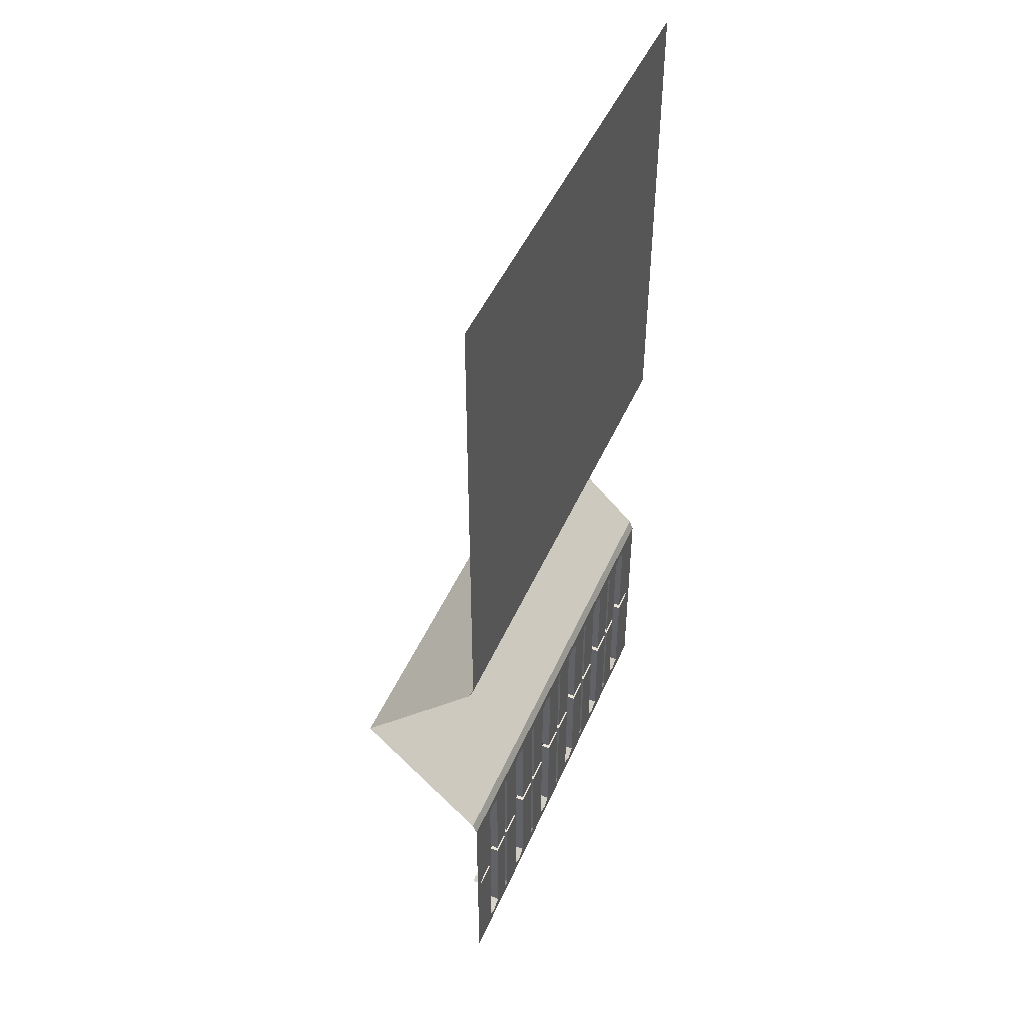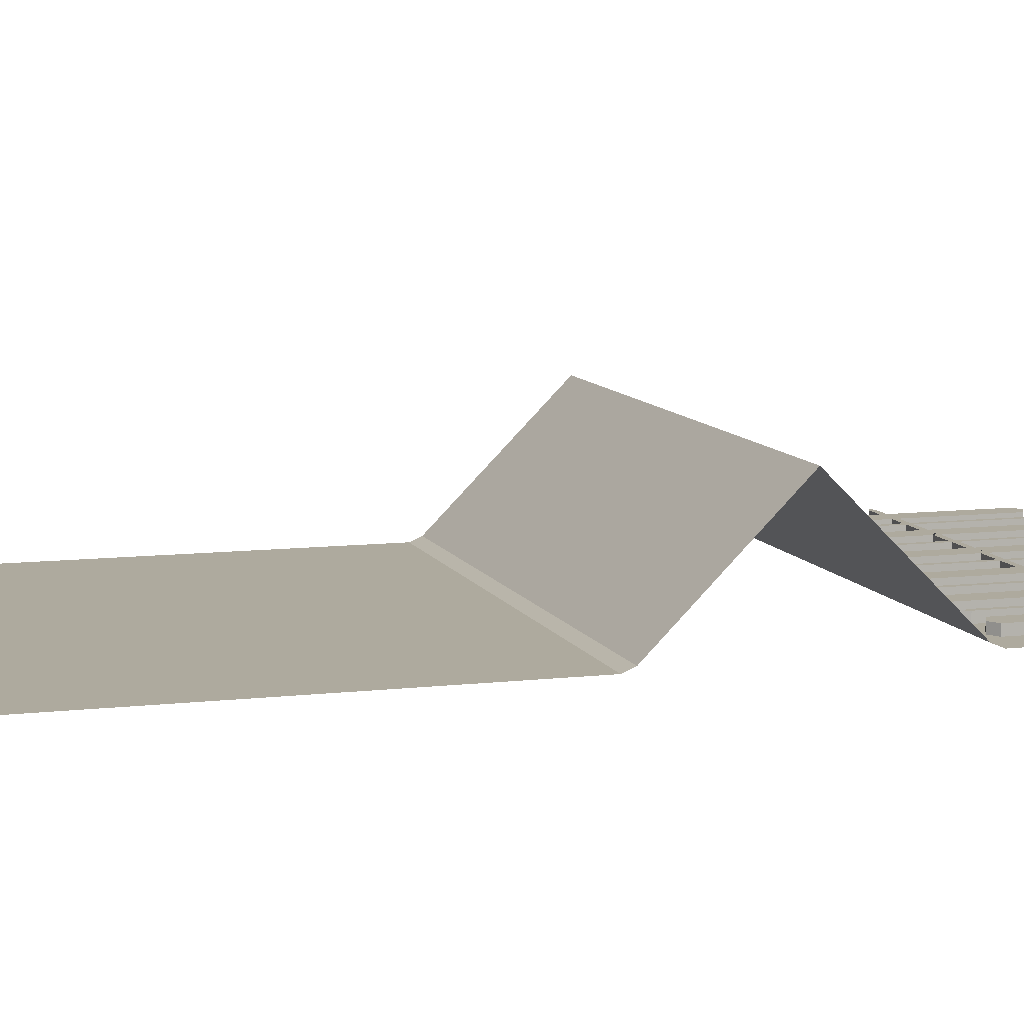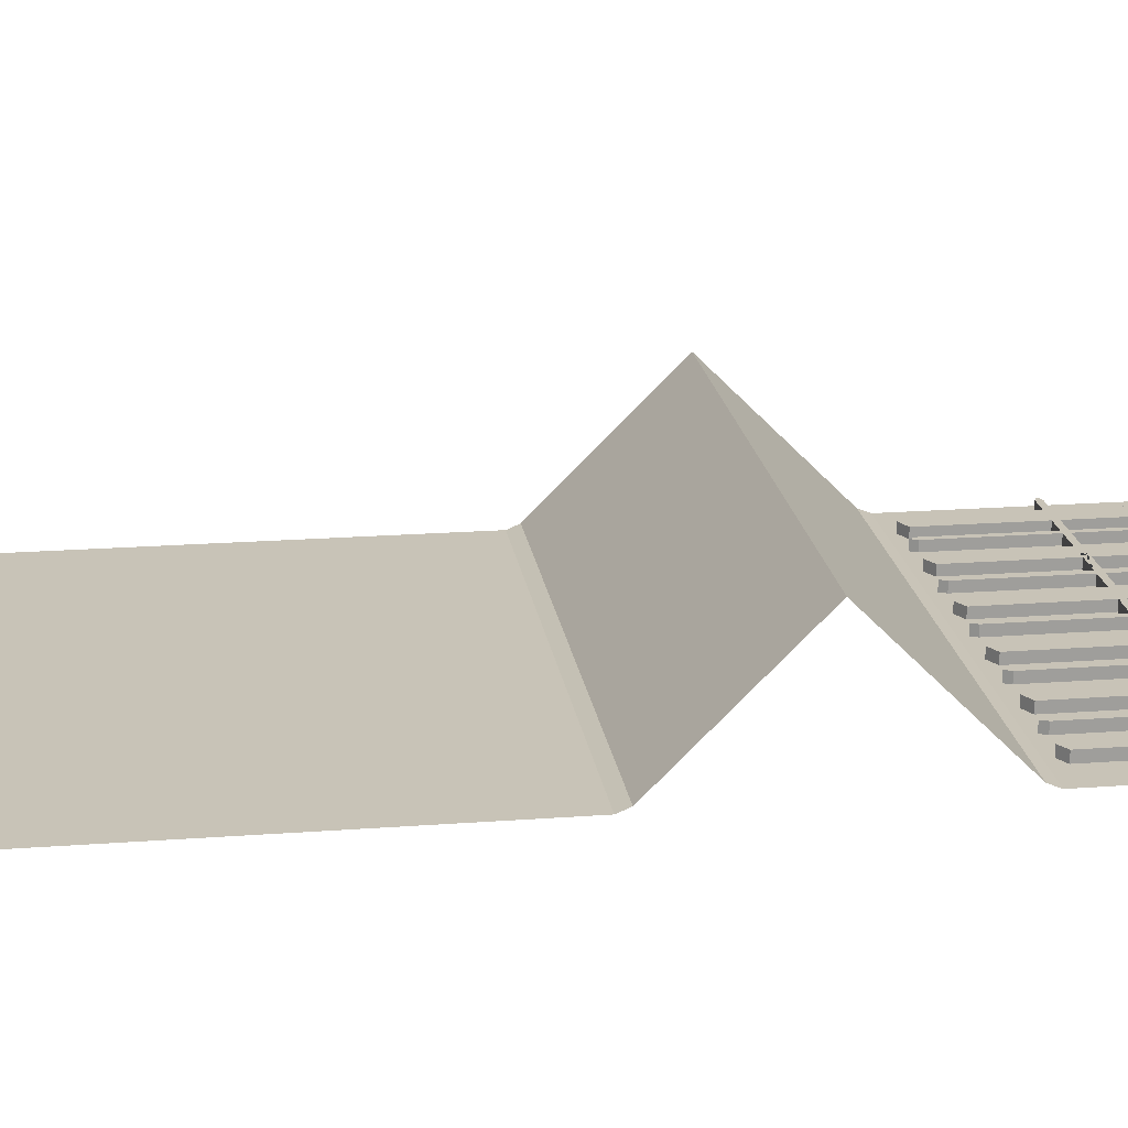
<metadata>
{"format":"obj","ext":"obj","renderer":"f3d","projection":"perspective","resolution":1024,"background":"white","views":[{"elev":47.6,"azim":112.9,"up":"+Y"},{"elev":9.3,"azim":-107.1,"up":"+Z"},{"elev":19.6,"azim":-98.0,"up":"+Z"}]}
</metadata>
<code>
o Cube.006_Cube.010
v -4 0 0
v 0 0 0
v -2 0 0
v -1.333 0 0
v -0.6667 0 0
v -3.333 0 0
v -2.667 0 0
v -4 3 1
v -2 3 1
v 0 3 1
v -0.6667 3 1
v -1.333 3 1
v -2.667 3 1
v -3.333 3 1
v 0 1 0
v -4 1 0
v -3.667 0 0
v -3.667 3.965 0.03535
v -3.667 4.05 0
v -3.667 1.95 0
v -4 8 0
v 0 8 0
v -2 8 0
v -1.333 8 0
v -0.6667 8 0
v -3.333 8 0
v -2.667 8 0
v 0 1.95 0
v 0 2.035 0.03535
v -4 2.035 0.03535
v -4 1.95 0
v -2 2.035 0.03535
v -3.667 2.035 0.03535
v -1.333 2.035 0.03535
v -3.667 8 0
v -3.667 3 1
v -0.6667 2.035 0.03535
v -3.333 2.035 0.03535
v -2.667 2.035 0.03535
v -4 4.05 0
v -4 3.965 0.03535
v 0 3.965 0.03535
v 0 4.05 0
v -2 4.05 0
v -2 3.965 0.03535
v -1.333 4.05 0
v -1.333 3.965 0.03535
v -0.6667 3.965 0.03535
v -0.6667 4.05 0
v -3.333 4.05 0
v -3.333 3.965 0.03535
v -2.667 3.965 0.03535
v -2.667 4.05 0
v -3 0.06109 0
v -3 0 0
v -3 3.965 0.03535
v -3 4.05 0
v -3 1.95 0
v -3 2.035 0.03535
v -0.6667 1.95 0
v -3 8 0
v -2 1.95 0
v -2.667 1.95 0
v -1.333 1.95 0
v -3.333 1.95 0
v -3 3 1
v -1.976 0.9756 0
v -2.024 0.9756 0
v -2.024 1.024 0
v -1.976 1.024 0
v -0.6423 0.9756 0
v -0.691 0.9756 0
v -0.691 1.024 0
v -0.6423 1.024 0
v -1.358 0.9756 0
v -1.358 1.024 0
v -1.309 1.024 0
v -1.309 0.9756 0
v -2.642 0.9756 0
v -2.691 0.9756 0
v -2.691 1.024 0
v -2.642 1.024 0
v -3.358 0.9756 0
v -3.358 1.024 0
v -3.309 1.024 0
v -3.309 0.9756 0
v -1.976 1.84 0
v -2.024 1.84 0
v -2 1.889 0
v -1.309 1.84 0
v -1.358 1.84 0
v -1.333 1.889 0
v -0.691 1.84 0
v -0.6667 1.889 0
v -0.6423 1.84 0
v -3.309 1.84 0
v -3.358 1.84 0
v -3.333 1.889 0
v -2.691 1.84 0
v -2.667 1.889 0
v -2.642 1.84 0
v -0.6667 0.06109 0
v -0.691 0.1098 0
v -0.6423 0.1098 0
v -0.1098 0.1098 0
v -0.06109 0.06109 0
v -0.1098 0.9756 0
v -0.1098 1.024 0
v -0.06109 1 0
v -2.667 0.06109 0
v -2.691 0.1098 0
v -2.642 0.1098 0
v -2.024 0.1098 0
v -1.976 0.1098 0
v -2 0.06109 0
v -1.358 0.1098 0
v -1.309 0.1098 0
v -1.333 0.06109 0
v -3.939 0.06109 0
v -3.89 0.1098 0
v -3.358 0.1098 0
v -3.309 0.1098 0
v -3.333 0.06109 0
v -3.939 1 0
v -3.89 1.024 0
v -3.89 0.9756 0
v -0.1098 1.84 0
v -0.06109 1.889 0
v -3.939 1.889 0
v -3.89 1.84 0
v -3.636 0.06109 0
v -2.333 3 1
v -2.333 8 0
v -2.333 2.035 0.03535
v -2.333 1.95 0
v -2.333 4.05 0
v -2.333 3.965 0.03535
v -2.333 0 0
v -2.333 0.06109 0
v 0 1.475 0
v -4 1.475 0
v -0.06109 1.444 0
v -0.1098 1.432 0
v -0.691 1.432 0
v -0.6423 1.432 0
v -3.309 1.432 0
v -3.358 1.432 0
v -3.939 1.444 0
v -3.89 1.432 0
v -1.976 1.432 0
v -2.024 1.432 0
v -2.691 1.432 0
v -2.642 1.432 0
v -1.309 1.432 0
v -1.358 1.432 0
v 0 0.5 0
v -4 0.5 0
v -0.06109 0.5305 0
v -0.1098 0.5427 0
v -3.939 0.5305 0
v -3.89 0.5427 0
v -2.024 0.5427 0
v -1.976 0.5427 0
v -0.691 0.5427 0
v -0.6423 0.5427 0
v -1.358 0.5427 0
v -1.309 0.5427 0
v -2.691 0.5427 0
v -2.642 0.5427 0
v -3.358 0.5427 0
v -3.309 0.5427 0
v -1 3 1
v -1 8 0
v -1 2.035 0.03535
v -1 1.95 0
v -1 4.05 0
v -1 3.965 0.03535
v -1 0 0
v -1 0.06109 0
v -1.667 3 1
v -1.667 8 0
v -1.667 2.035 0.03535
v -1.667 1.95 0
v -1.667 4.05 0
v -1.667 3.965 0.03535
v -1.667 0 0
v -1.667 0.06109 0
v -0.3333 3 1
v -0.3333 8 0
v -0.3333 2.035 0.03535
v -0.3333 1.95 0
v -0.3333 4.05 0
v -0.3333 3.965 0.03535
v -0.3333 0 0
v -0.3639 0.06109 0
v -3.716 0.1098 0
v -3.531 0.1098 0
v -2.907 1.84 0
v -3.093 1.84 0
v -3 1.889 0
v -2.907 0.9756 0
v -3.093 0.9756 0
v -3.093 1.024 0
v -2.907 1.024 0
v -3.093 0.1098 0
v -2.907 0.1098 0
v -3.716 1.024 0
v -3.531 1.024 0
v -3.531 0.9756 0
v -3.716 0.9756 0
v -3.531 1.84 0
v -3.716 1.84 0
v -3.636 1.889 0
v -2.426 0.1098 0
v -2.241 0.1098 0
v -2.426 1.024 0
v -2.241 1.024 0
v -2.241 0.9756 0
v -2.426 0.9756 0
v -2.241 1.84 0
v -2.426 1.84 0
v -2.333 1.889 0
v -3.531 1.432 0
v -3.716 1.432 0
v -2.907 1.432 0
v -3.093 1.432 0
v -2.241 1.432 0
v -2.426 1.432 0
v -3.531 0.5427 0
v -3.716 0.5427 0
v -2.907 0.5427 0
v -3.093 0.5427 0
v -2.241 0.5427 0
v -2.426 0.5427 0
v -1.093 0.1098 0
v -0.9075 0.1098 0
v -1.093 1.024 0
v -0.9075 1.024 0
v -0.9075 0.9756 0
v -1.093 0.9756 0
v -0.9075 1.84 0
v -1.093 1.84 0
v -1 1.889 0
v -1.093 1.432 0
v -0.9075 1.432 0
v -1.093 0.5427 0
v -0.9075 0.5427 0
v -1.759 0.1098 0
v -1.574 0.1098 0
v -1.759 1.024 0
v -1.574 1.024 0
v -1.574 0.9756 0
v -1.759 0.9756 0
v -1.574 1.84 0
v -1.759 1.84 0
v -1.667 1.889 0
v -1.759 1.432 0
v -1.574 1.432 0
v -1.759 0.5427 0
v -1.574 0.5427 0
v -0.4686 0.1098 0
v -0.2835 0.1098 0
v -0.4686 1.024 0
v -0.2835 1.024 0
v -0.2835 0.9756 0
v -0.4686 0.9756 0
v -0.2835 1.84 0
v -0.4686 1.84 0
v -0.3639 1.889 0
v -0.4686 1.432 0
v -0.2835 1.432 0
v -0.4686 0.5427 0
v -0.2835 0.5427 0
v -1.976 1.024 0.07229
v -1.976 0.9756 0.07229
v -2.024 0.9756 0.07229
v -2.024 1.024 0.07229
v -0.6423 1.024 0.07229
v -0.6423 0.9756 0.07229
v -0.691 0.9756 0.07229
v -0.691 1.024 0.07229
v -1.309 0.9756 0.07229
v -1.358 0.9756 0.07229
v -1.358 1.024 0.07229
v -1.309 1.024 0.07229
v -2.642 1.024 0.07229
v -2.642 0.9756 0.07229
v -2.691 0.9756 0.07229
v -2.691 1.024 0.07229
v -3.309 0.9756 0.07229
v -3.358 0.9756 0.07229
v -3.358 1.024 0.07229
v -3.309 1.024 0.07229
v -2 1.889 0.07229
v -1.976 1.84 0.07229
v -2.024 1.84 0.07229
v -1.333 1.889 0.07229
v -1.309 1.84 0.07229
v -1.358 1.84 0.07229
v -0.6423 1.84 0.07229
v -0.691 1.84 0.07229
v -0.6667 1.889 0.07229
v -3.333 1.889 0.07229
v -3.309 1.84 0.07229
v -3.358 1.84 0.07229
v -2.642 1.84 0.07229
v -2.691 1.84 0.07229
v -2.667 1.889 0.07229
v -0.6423 0.1098 0.07229
v -0.6667 0.06109 0.07229
v -0.691 0.1098 0.07229
v -0.06109 1 0.07229
v -0.1098 0.9756 0.07229
v -0.1098 1.024 0.07229
v -2.642 0.1098 0.07229
v -2.667 0.06109 0.07229
v -2.691 0.1098 0.07229
v -2 0.06109 0.07229
v -2.024 0.1098 0.07229
v -1.976 0.1098 0.07229
v -1.333 0.06109 0.07229
v -1.358 0.1098 0.07229
v -1.309 0.1098 0.07229
v -3.333 0.06109 0.07229
v -3.358 0.1098 0.07229
v -3.309 0.1098 0.07229
v -3.89 0.9756 0.07229
v -3.939 1 0.07229
v -3.89 1.024 0.07229
v -2.024 0.5427 0.07229
v -1.976 0.5427 0.07229
v -0.691 0.5427 0.07229
v -0.6423 0.5427 0.07229
v -1.358 0.5427 0.07229
v -1.309 0.5427 0.07229
v -2.691 0.5427 0.07229
v -2.642 0.5427 0.07229
v -3.358 0.5427 0.07229
v -3.309 0.5427 0.07229
v -0.691 1.432 0.07229
v -0.6423 1.432 0.07229
v -3.309 1.432 0.07229
v -3.358 1.432 0.07229
v -1.976 1.432 0.07229
v -2.024 1.432 0.07229
v -2.691 1.432 0.07229
v -2.642 1.432 0.07229
v -1.309 1.432 0.07229
v -1.358 1.432 0.07229
v -3.636 0.06118 0.07229
v -3.716 0.1098 0.07229
v -3.531 0.1098 0.07229
v -3 1.889 0.07229
v -2.907 1.84 0.07229
v -3.093 1.84 0.07229
v -3 1.024 0.07229
v -2.907 0.9756 0.07229
v -3.093 0.9756 0.07229
v -3 0.9757 0.07229
v -3.093 1.024 0.07229
v -2.907 1.024 0.07229
v -3 0.06119 0.07229
v -3.093 0.1098 0.07229
v -2.907 0.1098 0.07229
v -3.624 0.9757 0.07229
v -3.716 1.024 0.07229
v -3.531 1.024 0.07229
v -3.624 1.024 0.07229
v -3.531 0.9756 0.07229
v -3.716 0.9756 0.07229
v -3.636 1.889 0.07229
v -3.531 1.84 0.07229
v -3.716 1.84 0.07229
v -2.333 0.06119 0.07229
v -2.426 0.1098 0.07229
v -2.241 0.1098 0.07229
v -2.333 0.9757 0.07229
v -2.426 1.024 0.07229
v -2.241 1.024 0.07229
v -2.333 1.024 0.07229
v -2.241 0.9756 0.07229
v -2.426 0.9756 0.07229
v -2.333 1.889 0.07229
v -2.241 1.84 0.07229
v -2.426 1.84 0.07229
v -1 0.06119 0.07229
v -1.093 0.1098 0.07229
v -0.9075 0.1098 0.07229
v -1 0.9757 0.07229
v -1.093 1.024 0.07229
v -0.9075 1.024 0.07229
v -1 1.024 0.07229
v -0.9075 0.9756 0.07229
v -1.093 0.9756 0.07229
v -1 1.889 0.07229
v -0.9075 1.84 0.07229
v -1.093 1.84 0.07229
v -1.667 0.06119 0.07229
v -1.759 0.1098 0.07229
v -1.574 0.1098 0.07229
v -1.667 0.9757 0.07229
v -1.759 1.024 0.07229
v -1.574 1.024 0.07229
v -1.667 1.024 0.07229
v -1.574 0.9756 0.07229
v -1.759 0.9756 0.07229
v -1.667 1.889 0.07229
v -1.574 1.84 0.07229
v -1.759 1.84 0.07229
v -0.3639 0.06118 0.07229
v -0.4686 0.1098 0.07229
v -0.2835 0.1098 0.07229
v -0.3761 0.9757 0.07229
v -0.4686 1.024 0.07229
v -0.2835 1.024 0.07229
v -0.3761 1.024 0.07229
v -0.2835 0.9756 0.07229
v -0.4686 0.9756 0.07229
v -0.3639 1.889 0.07229
v -0.2835 1.84 0.07229
v -0.4686 1.84 0.07229
v -3.531 0.5427 0.07229
v -3.716 0.5427 0.07229
v -3.531 1.432 0.07229
v -3.716 1.432 0.07229
v -2.907 1.432 0.07229
v -3.093 1.432 0.07229
v -2.907 0.5427 0.07229
v -3.093 0.5427 0.07229
v -2.241 0.5427 0.07229
v -2.426 0.5427 0.07229
v -2.241 1.432 0.07229
v -2.426 1.432 0.07229
v -1.093 0.5427 0.07229
v -0.9075 0.5427 0.07229
v -1.093 1.432 0.07229
v -0.9075 1.432 0.07229
v -1.759 0.5427 0.07229
v -1.574 0.5427 0.07229
v -1.759 1.432 0.07229
v -1.574 1.432 0.07229
v -0.4686 0.5427 0.07229
v -0.2835 0.5427 0.07229
v -0.4686 1.432 0.07229
v -0.2835 1.432 0.07229
f 19 40 21 35
f 184 44 23 181
f 182 32 9 180
f 33 30 8 36
f 222 100 63 135
f 174 34 12 172
f 136 53 27 133
f 176 46 24 173
f 134 39 13 132
f 59 38 14 66
f 180 9 45 185
f 57 50 26 61
f 243 242 90 92
f 170 229 209 83
f 155 91 299 349
f 269 268 95 94
f 256 255 87 89
f 200 199 96 98
f 179 236 103 102
f 187 249 116 118
f 97 211 213 98
f 195 262 105 106
f 188 11 48 193
f 192 49 25 189
f 132 13 52 137
f 172 12 47 177
f 66 14 51 56
f 190 29 28 191
f 134 32 62 135
f 182 34 64 183
f 174 37 60 175
f 33 38 65 20
f 59 39 63 58
f 190 37 11 188
f 192 43 42 193
f 136 44 45 137
f 184 46 47 185
f 176 49 48 177
f 19 50 51 18
f 57 53 52 56
f 36 8 41 18
f 179 102 5 178
f 142 128 28 140
f 54 110 7 55
f 131 123 6 17
f 158 109 15 156
f 160 119 1 157
f 187 118 4 186
f 148 124 16 141
f 213 129 31 20
f 256 89 62 183
f 243 92 64 175
f 269 94 60 191
f 200 98 65 58
f 195 106 2 194
f 139 115 3 138
f 152 225 198 99
f 257 255 409 440
f 87 150 344 295
f 68 218 381 276
f 112 110 316 315
f 154 77 285 348
f 258 251 403 441
f 206 54 362 364
f 217 69 277 379
f 108 109 312 314
f 153 82 286 347
f 266 71 279 418
f 152 99 307 346
f 250 257 440 402
f 54 205 363 362
f 84 147 343 292
f 109 107 313 312
f 151 88 296 345
f 261 104 165 272
f 158 106 105 159
f 214 112 169 234
f 248 114 163 259
f 235 117 167 246
f 121 197 229 170
f 111 206 231 168
f 160 124 126 161
f 260 249 400 439
f 96 146 342 304
f 262 195 410 412
f 150 70 274 344
f 95 145 341 300
f 232 171 86 202
f 216 82 153 228
f 237 77 154 244
f 263 74 145 270
f 84 208 223 147
f 250 70 150 257
f 142 109 108 143
f 102 103 311 310
f 74 263 414 278
f 148 129 130 149
f 248 259 438 399
f 73 144 340 281
f 195 261 411 410
f 143 271 267 127
f 151 227 220 88
f 155 258 254 91
f 144 245 241 93
f 139 215 113 115
f 168 231 201 80
f 222 221 101 100
f 203 85 146 226
f 54 206 111 110
f 100 200 58 63
f 123 54 55 6
f 50 57 56 51
f 38 59 58 65
f 13 66 56 52
f 226 146 96 199
f 104 102 310 309
f 53 57 61 27
f 39 59 66 13
f 213 212 130 129
f 207 125 149 224
f 196 120 161 230
f 98 213 20 65
f 119 131 17 1
f 14 36 18 51
f 40 19 18 41
f 30 33 20 31
f 224 149 130 212
f 147 223 211 97
f 38 33 36 14
f 50 19 35 26
f 234 169 79 219
f 228 153 101 221
f 69 217 227 151
f 113 215 233 162
f 110 139 138 7
f 53 136 137 52
f 39 134 135 63
f 9 132 137 45
f 88 220 222 89
f 32 134 132 9
f 44 136 133 23
f 89 222 135 62
f 162 233 218 68
f 230 161 126 210
f 205 122 171 232
f 107 265 417 313
f 239 247 435 393
f 255 256 407 409
f 124 148 149 125
f 100 101 306 308
f 264 108 314 415
f 128 142 143 127
f 129 148 141 31
f 109 142 140 15
f 76 251 258 155
f 246 240 394 434
f 108 264 271 143
f 73 238 245 144
f 99 100 308 307
f 81 204 225 152
f 147 97 305 343
f 99 198 200 100
f 241 245 437 396
f 112 214 139 110
f 256 254 408 407
f 146 85 293 342
f 244 242 397 436
f 199 200 353 355
f 97 98 303 305
f 119 160 161 120
f 109 158 159 107
f 124 160 157 16
f 106 158 156 2
f 116 249 260 166
f 105 262 273 159
f 122 205 54 123
f 131 197 121 123
f 103 236 247 164
f 117 235 179 118
f 145 74 278 341
f 244 154 90 242
f 164 247 239 72
f 245 238 391 437
f 94 243 175 60
f 118 179 178 4
f 46 176 177 47
f 34 174 175 64
f 11 172 177 48
f 93 241 243 94
f 246 167 78 240
f 49 176 173 25
f 37 174 172 11
f 114 248 187 115
f 144 93 301 340
f 257 150 87 255
f 166 260 252 75
f 200 198 354 353
f 92 256 183 64
f 115 187 186 3
f 44 184 185 45
f 32 182 183 62
f 91 254 256 92
f 259 163 67 253
f 12 180 185 47
f 34 182 180 12
f 46 184 181 24
f 104 261 195 102
f 83 209 369 291
f 270 145 95 268
f 159 273 265 107
f 98 96 304 303
f 102 195 194 5
f 128 269 191 28
f 49 192 193 48
f 29 190 188 10
f 37 190 191 60
f 43 192 189 22
f 10 188 193 42
f 127 267 269 128
f 272 165 71 266
f 237 244 436 390
f 197 131 350 352
f 208 84 292 367
f 94 95 300 302
f 247 236 388 435
f 93 94 302 301
f 131 196 351 350
f 210 126 327 370
f 171 122 326 339
f 235 246 434 387
f 249 187 398 400
f 91 92 297 299
f 170 83 291 338
f 233 215 376 430
f 125 207 366 329
f 253 67 275 406
f 169 112 315 337
f 214 234 431 375
f 187 248 399 398
f 92 90 298 297
f 168 80 288 336
f 231 206 364 428
f 242 243 395 397
f 88 89 294 296
f 167 117 323 335
f 205 232 429 363
f 70 250 402 274
f 166 75 283 334
f 229 197 352 422
f 85 203 360 293
f 243 241 396 395
f 89 87 295 294
f 86 171 339 290
f 75 252 405 283
f 165 104 309 333
f 196 230 423 351
f 202 86 290 358
f 121 170 338 325
f 251 76 284 403
f 164 72 280 332
f 227 217 379 432
f 79 169 337 287
f 163 114 320 331
f 216 228 433 378
f 204 81 289 361
f 111 168 336 317
f 162 68 276 330
f 225 204 361 426
f 120 196 131 119
f 293 360 359 356 358 290
f 275 276 277 274
f 279 280 281 278
f 283 284 285 282
f 287 288 289 286
f 291 292 293 290
f 295 296 294
f 298 299 297
f 301 302 300
f 304 305 303
f 307 308 306
f 310 311 309
f 313 314 312
f 316 317 315
f 319 320 318
f 322 323 321
f 325 326 324
f 328 329 327
f 330 276 275 331
f 332 280 279 333
f 334 283 282 335
f 336 288 287 337
f 338 291 290 339
f 340 301 300 341
f 342 293 292 343
f 344 274 277 345
f 346 307 306 347
f 348 285 284 349
f 359 361 289 288 357 356
f 298 348 349 299
f 289 346 347 286
f 295 344 345 296
f 304 342 343 305
f 281 340 341 278
f 365 367 292 291 369 368
f 286 378 377 380 382 287
f 377 379 277 276 381 380
f 329 366 365 368 370 327
f 325 338 339 326
f 317 336 337 315
f 322 334 335 323
f 311 332 333 309
f 319 330 331 320
f 285 390 389 392 394 282
f 389 391 281 280 393 392
f 274 402 401 404 406 275
f 401 403 284 283 405 404
f 278 414 413 416 418 279
f 413 415 314 313 417 416
f 351 352 350
f 354 355 353
f 357 358 356
f 360 361 359
f 363 364 362
f 366 367 365
f 369 370 368
f 372 373 371
f 375 376 374
f 378 379 377
f 381 382 380
f 384 385 383
f 387 388 386
f 390 391 389
f 393 394 392
f 396 397 395
f 399 400 398
f 402 403 401
f 405 406 404
f 408 409 407
f 411 412 410
f 414 415 413
f 417 418 416
f 420 421 419
f 423 370 369 422
f 425 373 372 424
f 427 355 354 426
f 429 358 357 428
f 431 382 381 430
f 433 385 384 432
f 366 425 424 367
f 360 427 426 361
f 378 433 432 379
f 351 423 422 352
f 363 429 428 364
f 375 431 430 376
f 387 434 435 388
f 390 436 437 391
f 436 397 396 437
f 434 394 393 435
f 399 438 439 400
f 402 440 441 403
f 440 409 408 441
f 438 406 405 439
f 411 442 443 412
f 414 444 445 415
f 444 421 420 445
f 442 418 417 443
f 110 111 317 316
f 82 216 378 286
f 69 151 345 277
f 254 258 441 408
f 81 152 346 289
f 259 253 406 438
f 115 113 319 318
f 269 267 420 419
f 219 79 287 382
f 101 153 347 306
f 252 260 439 405
f 90 154 348 298
f 261 272 442 411
f 114 115 318 320
f 268 269 419 421
f 76 155 349 284
f 118 116 322 321
f 213 211 372 371
f 273 262 412 443
f 230 210 370 423
f 263 270 444 414
f 117 118 321 323
f 209 229 422 369
f 212 213 371 373
f 123 121 325 324
f 139 214 375 374
f 271 264 415 445
f 224 212 373 425
f 270 268 421 444
f 122 123 324 326
f 211 223 424 372
f 215 139 374 376
f 267 271 445 420
f 126 124 328 327
f 272 266 418 442
f 124 125 329 328
f 226 199 355 427
f 265 273 443 417
f 198 225 426 354
f 238 73 281 391
f 72 239 393 280
f 232 202 358 429
f 77 237 390 285
f 201 231 428 357
f 222 220 384 383
f 234 219 382 431
f 240 78 282 394
f 218 233 430 381
f 221 222 383 385
f 113 162 330 319
f 179 235 387 386
f 228 221 385 433
f 67 163 331 275
f 220 227 432 384
f 103 164 332 311
f 236 179 386 388
f 207 224 425 366
f 71 165 333 279
f 223 208 367 424
f 116 166 334 322
f 80 201 357 288
f 203 226 427 360
f 78 167 335 282

</code>
